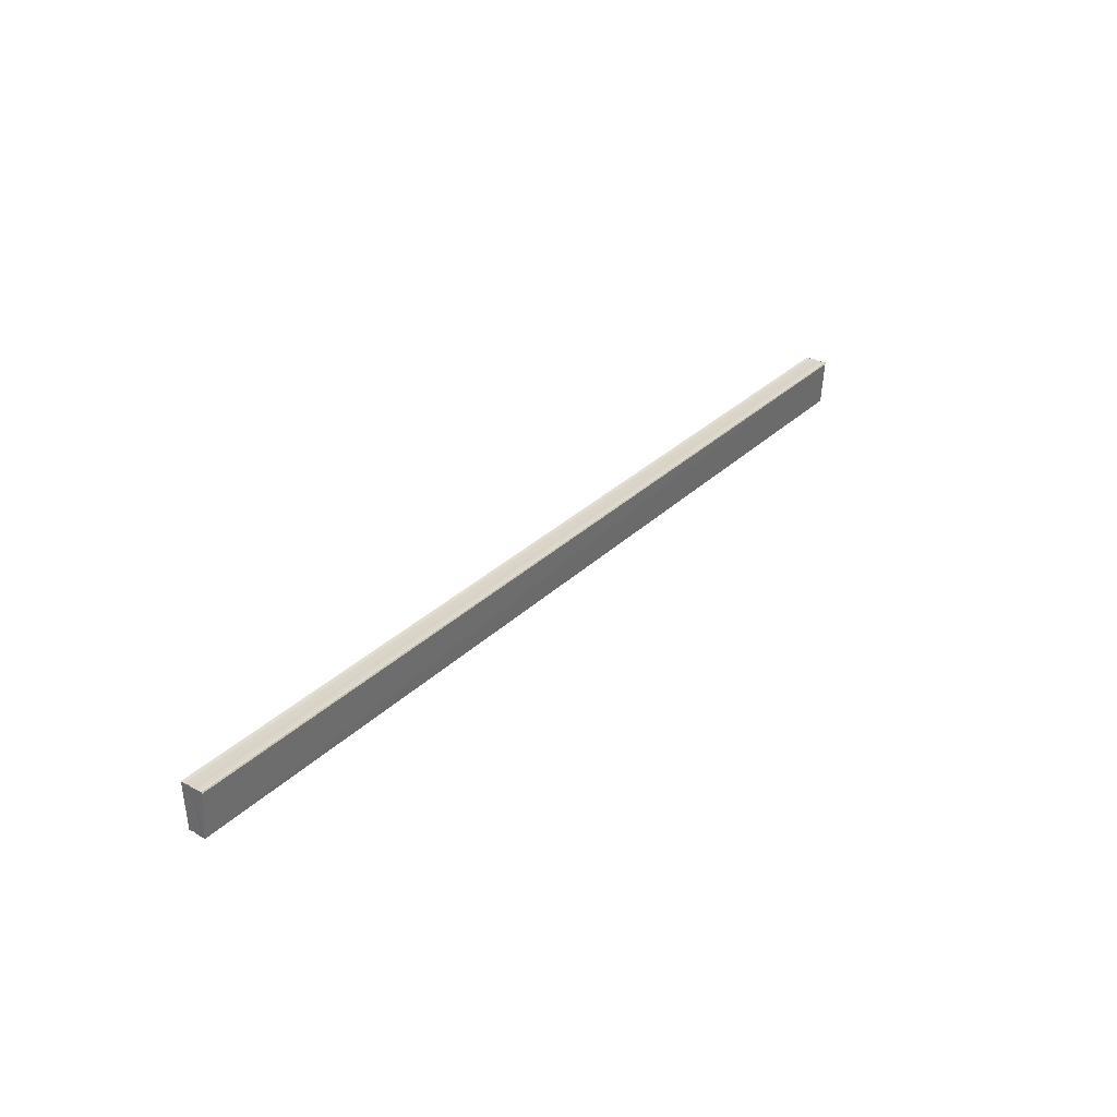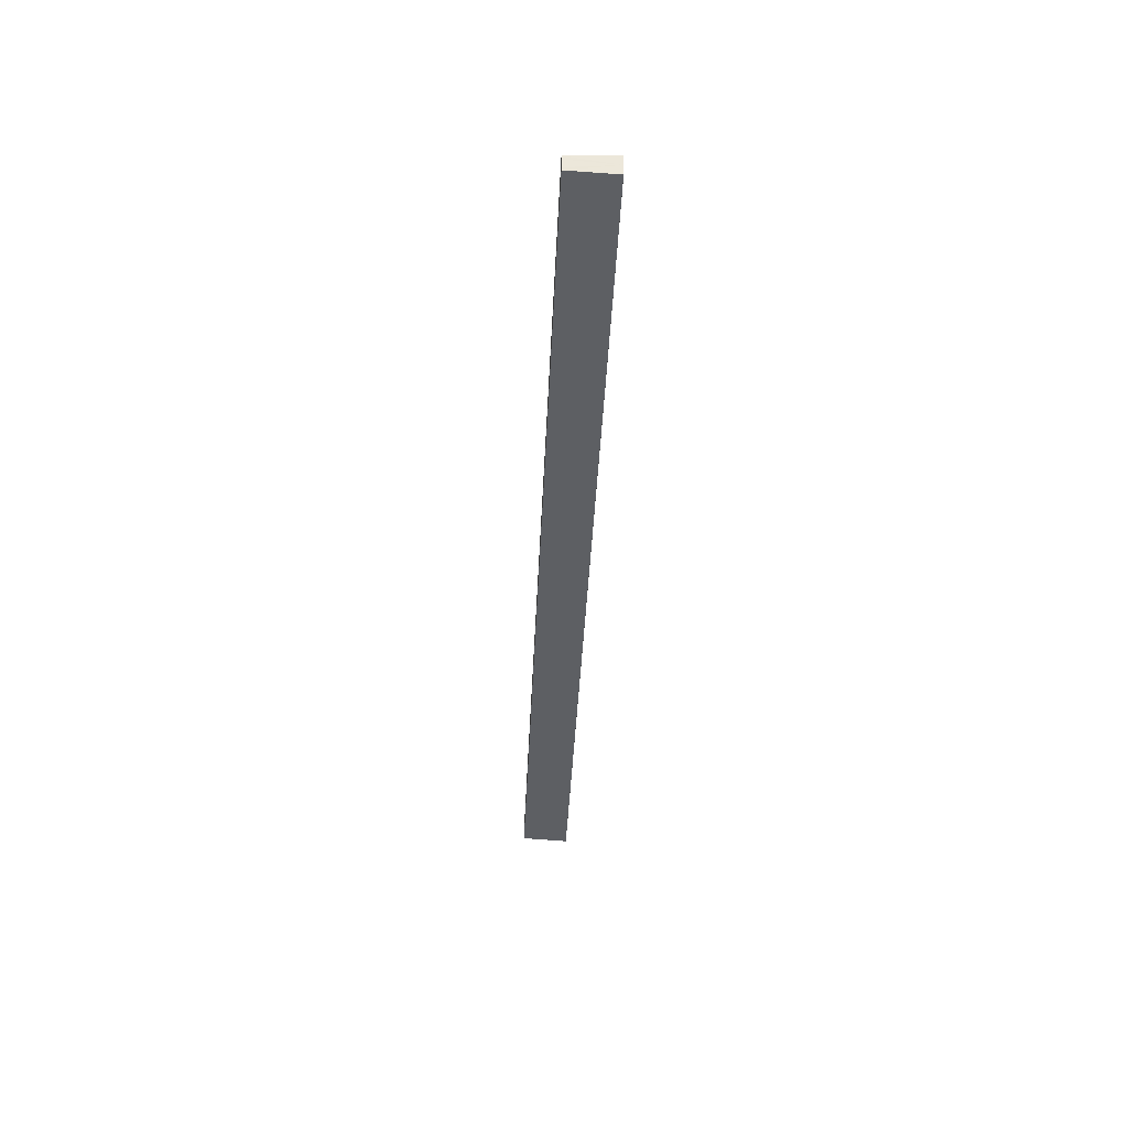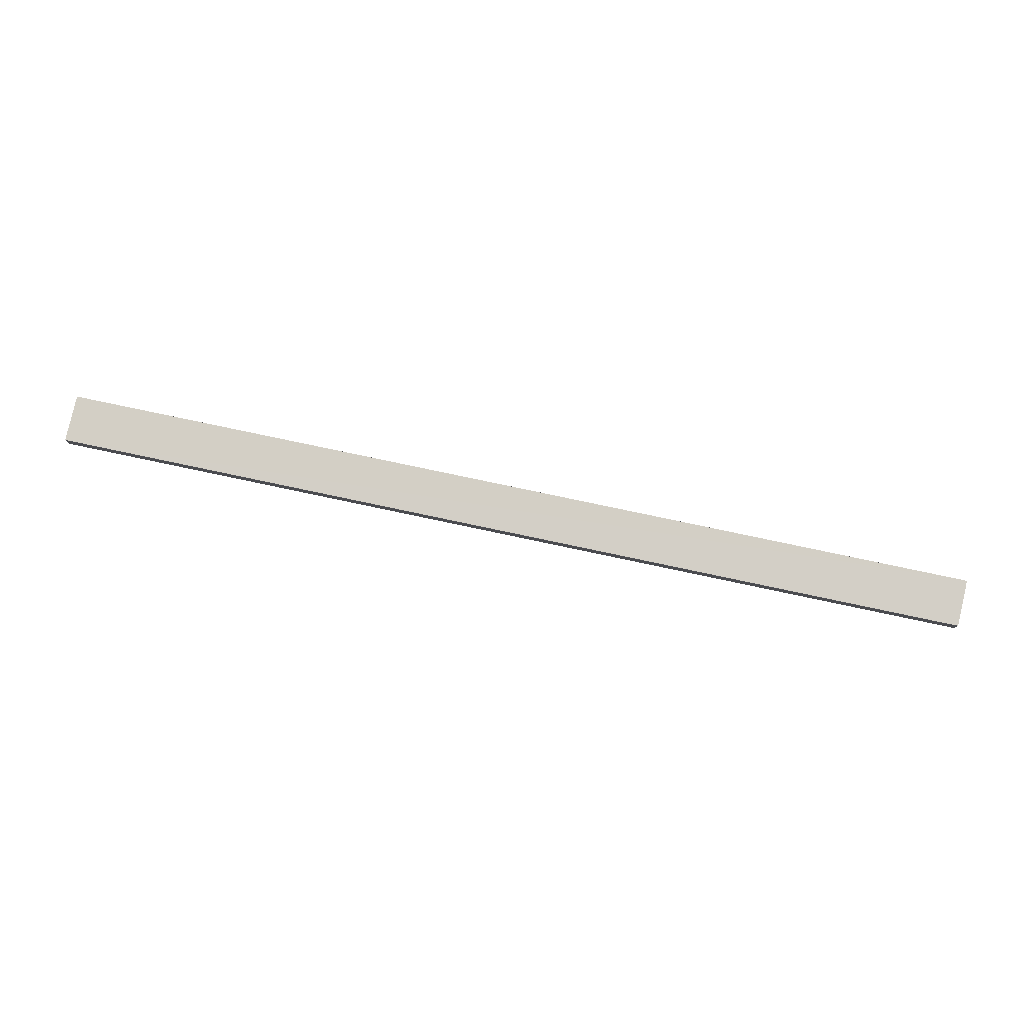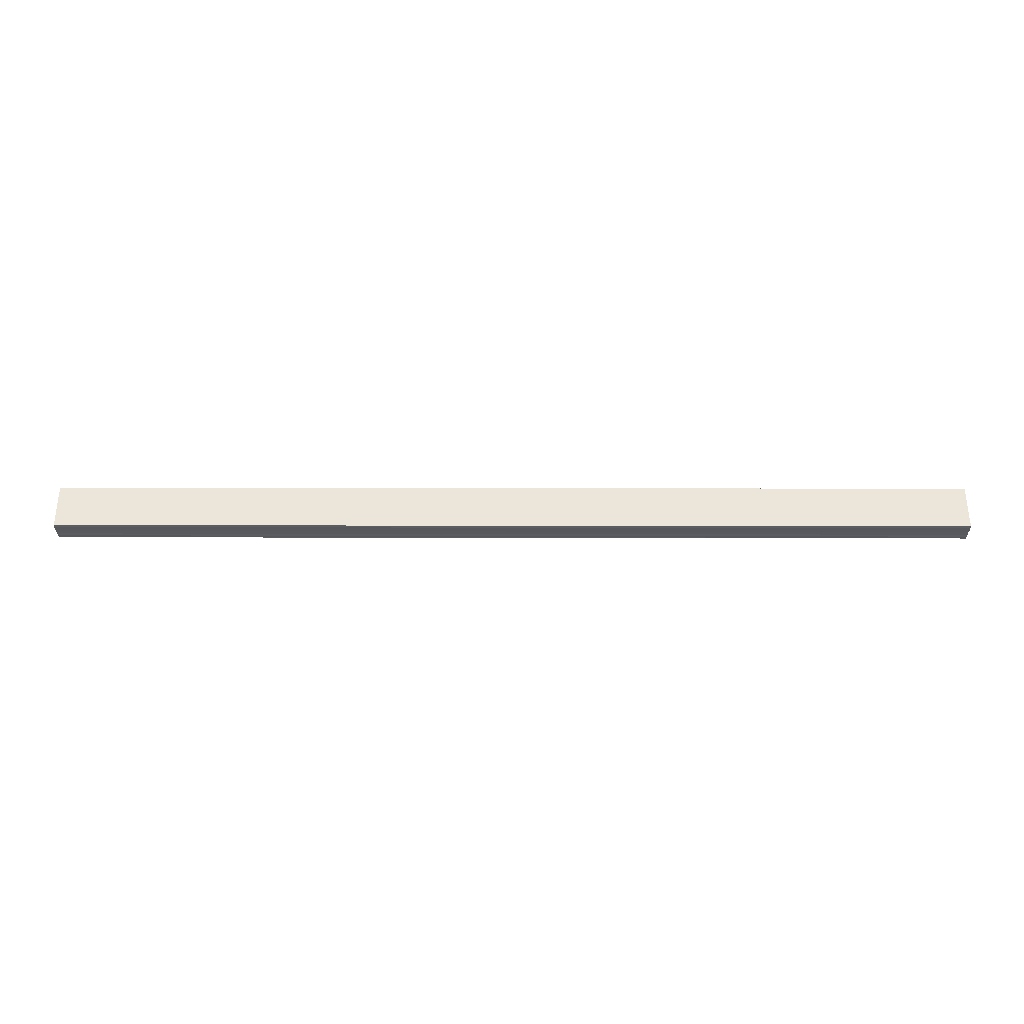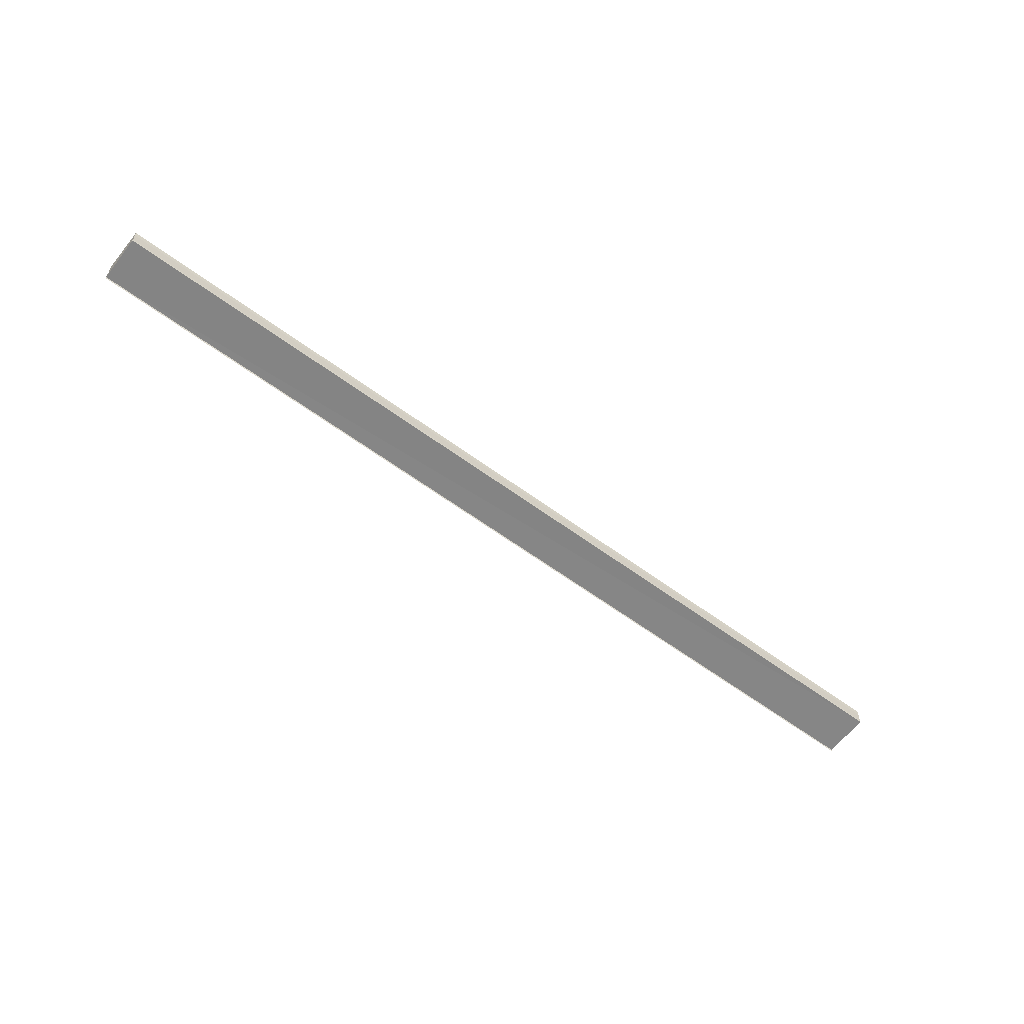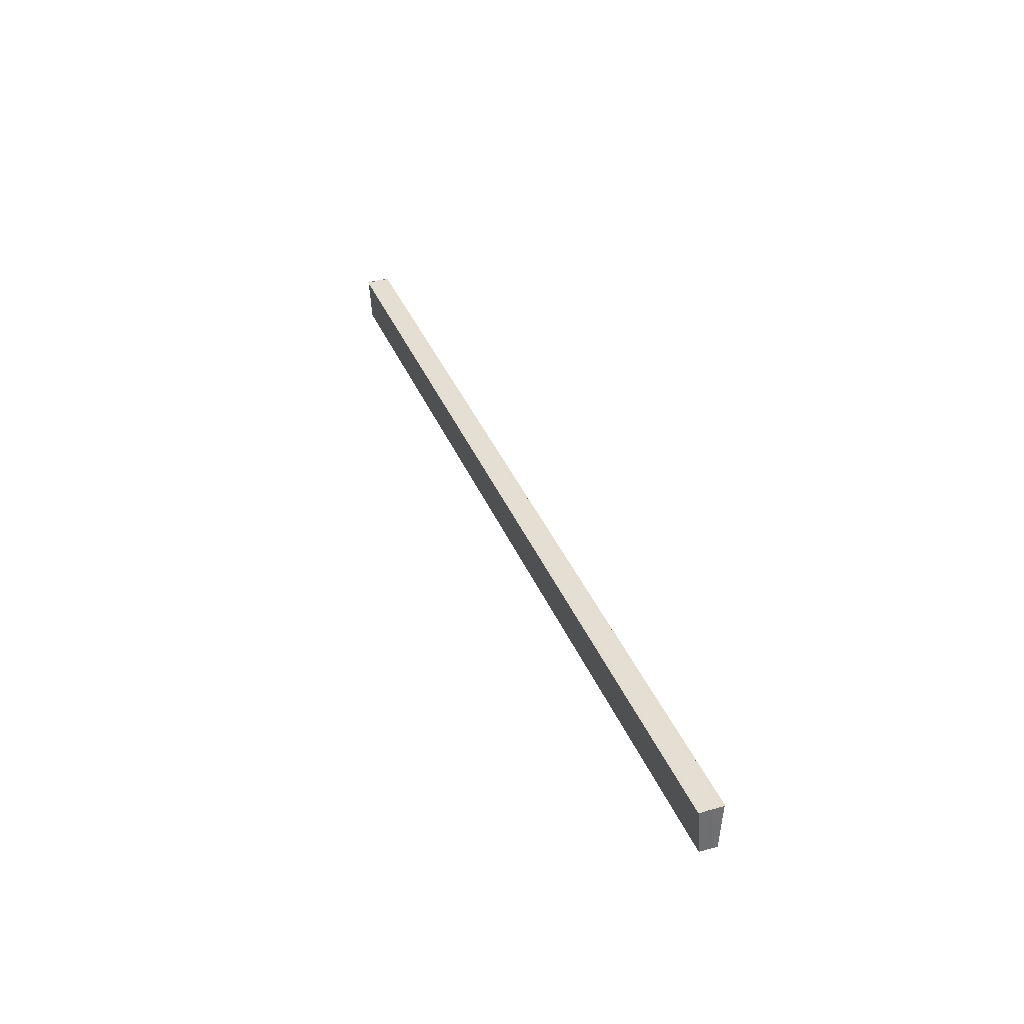
<metadata>
{"format":"obj","ext":"obj","renderer":"f3d","projection":"perspective","resolution":1024,"background":"white","views":[{"elev":31.9,"azim":-52.8,"up":"+Y"},{"elev":-40.1,"azim":87.4,"up":"+Z"},{"elev":78.3,"azim":12.0,"up":"+Z"},{"elev":60.0,"azim":-179.9,"up":"+Z"},{"elev":-58.9,"azim":-37.5,"up":"+Z"},{"elev":36.9,"azim":69.5,"up":"+Y"}]}
</metadata>
<code>
o 19665
v 2242 1879 8.009
v 2242 1879 8.008
v 2242 1879 8.009
v 2242 1879 8.008
v 2242 1879 8.007
v 2242 1879 8.007
v 2242 1879 8.007
v 2242 1879 8.007
v 2242 1879 8.007
v 2242 1879 8.007
v 2242 1879 8.008
v 2242 1879 8.009
v 2242 1879 8.01
v 2242 1879 8.011
v 2242 1879 8.011
v 2242 1879 8.006
v 2242 1879 8.007
v 2242 1879 8.006
v 2242 1879 8.007
v 2242 1879 8.007
v 2242 1879 8.01
v 2242 1879 8.008
v 2242 1879 8.009
v 2242 1879 8.01
v 2242 1879 8.011
v 2242 1879 8.01
v 2242 1879 8.011
v 2242 1879 8.011
v 2242 1879 8.011
v 2242 1879 8.011
v 2242 1879 8.01
v 2242 1879 8.011
v 2242 1879 8.009
v 2242 1879 8.01
v 2242 1879 8.008
v 2242 1879 8.009
v 2242 1879 8.007
v 2242 1879 8.008
v 2242 1879 8.007
v 2242 1879 8.008
v 2242 1879 8.009
v 2242 1879 8.008
v 2242 1879 8.01
v 2242 1879 8.009
v 2242 1879 8.011
v 2242 1879 8.01
v 2242 1879 8.007
v 2242 1879 8.006
v 2242 1879 8.007
v 2242 1879 8.007
v 2242 1879 8.006
v 2242 1879 8.006
v 2242 1879 8.007
v 2242 1879 8.011
v 2242 1879 8.011
v 2242 1879 8.011
v 2242 1879 8.012
v 2242 1879 8.012
v 2242 1879 8.011
v 2242 1879 8.011
v 2242 1879 8.012
v 2242 1879 8.011
v 2242 1879 8.012
v 2242 1879 8.012
v 2242 1879 8.011
f 1 2 3
f 3 2 4
f 2 5 4
f 4 5 6
f 5 7 6
f 6 8 9
f 3 9 10
f 3 10 11
f 3 11 12
f 3 12 13
f 3 13 14
f 3 14 15
f 16 8 17
f 18 19 16
f 1 20 8
f 21 1 3
f 1 22 20
f 1 23 22
f 1 24 23
f 1 25 24
f 26 1 21
f 1 27 25
f 28 26 21
f 29 26 28
f 30 29 28
f 31 25 32
f 33 34 31
f 35 36 33
f 37 38 35
f 39 40 37
f 40 41 42
f 41 43 44
f 43 45 46
f 47 48 49
f 47 50 49
f 49 51 52
f 49 20 53
f 54 55 56
f 57 55 58
f 56 27 59
f 58 27 59
f 60 61 62
f 62 63 64
f 65 29 62

</code>
